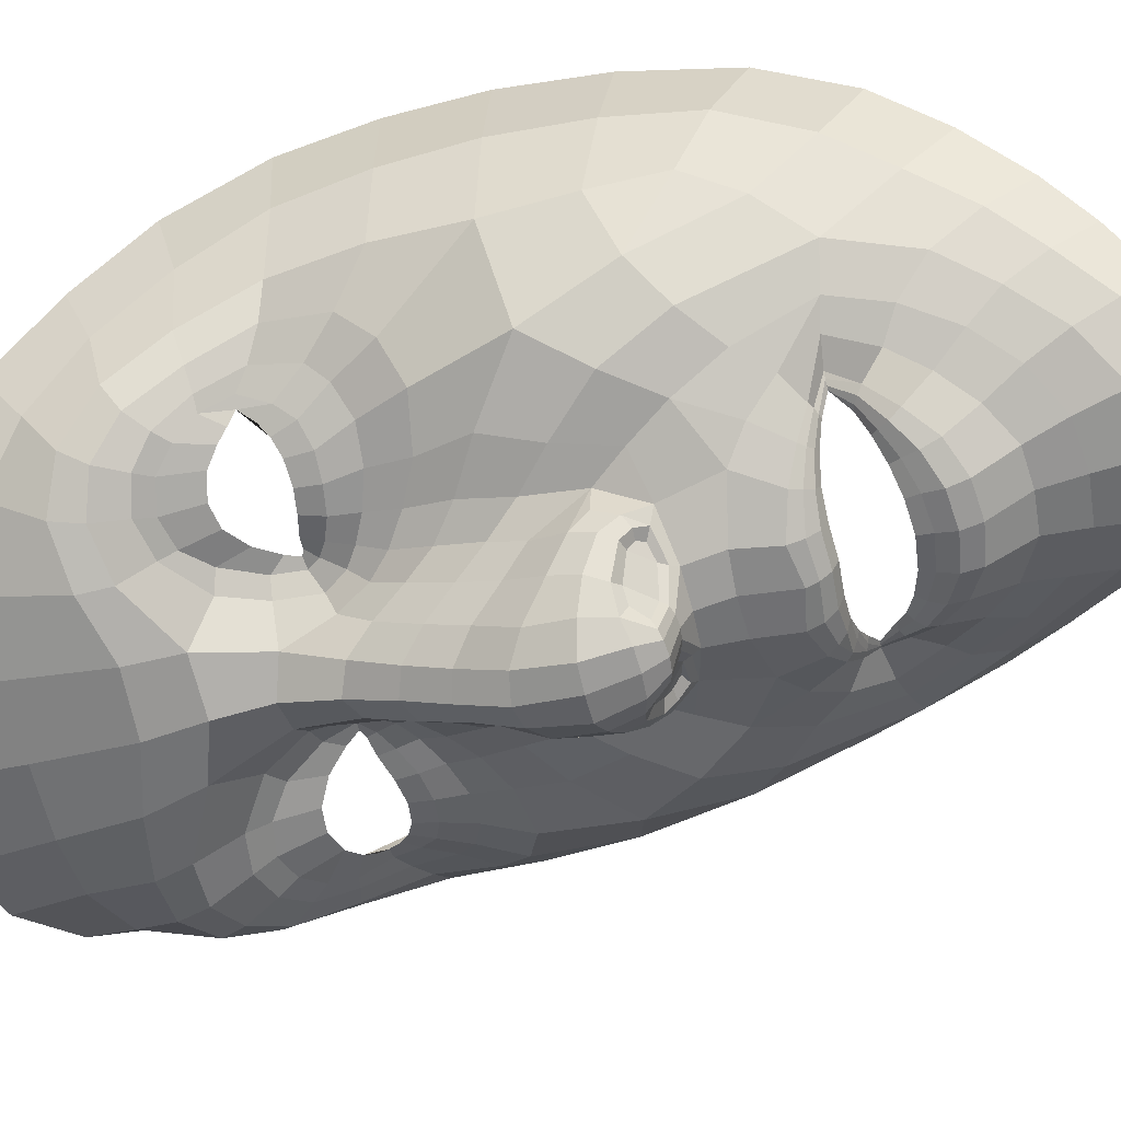
<metadata>
{"format":"obj","ext":"obj","renderer":"f3d","projection":"perspective","resolution":1024,"background":"white","views":[{"elev":-57.1,"azim":112.3,"up":"+Z"}]}
</metadata>
<code>
o face_face.002
v 0.5054 0.5458 -0.03152
v 0.5147 0.4948 -0.06179
v 0.5112 0.5111 -0.03243
v 0.5088 0.4353 -0.0477
v 0.5165 0.4771 -0.06584
v 0.5179 0.4537 -0.06141
v 0.5207 0.3968 -0.03057
v 0.4349 0.3777 0.008303
v 0.5239 0.3514 -0.02233
v 0.5259 0.3284 -0.02451
v 0.5316 0.2497 -0.01318
v 0.5052 0.5504 -0.02991
v 0.5048 0.5547 -0.02623
v 0.5045 0.5571 -0.02114
v 0.5026 0.5816 -0.0187
v 0.5024 0.5875 -0.02055
v 0.5018 0.595 -0.023
v 0.5011 0.6031 -0.02146
v 0.4994 0.6199 -0.01091
v 0.5133 0.5036 -0.05581
v 0.5016 0.5012 -0.04074
v 0.3941 0.3041 0.05875
v 0.4655 0.3978 -0.001283
v 0.4537 0.3981 -0.001255
v 0.4427 0.3953 0.001192
v 0.4294 0.3824 0.009677
v 0.4762 0.3943 0.0009
v 0.455 0.3419 -0.006012
v 0.4681 0.3461 -0.004918
v 0.4423 0.3436 -0.003154
v 0.4334 0.3501 0.000899
v 0.4181 0.3915 0.01495
v 0.4531 0.6356 0.001342
v 0.4314 0.3713 0.01175
v 0.3828 0.3772 0.0634
v 0.4057 0.3761 0.02561
v 0.454 0.468 -0.01232
v 0.49 0.5405 -0.03124
v 0.4905 0.5516 -0.0255
v 0.4748 0.5426 -0.02529
v 0.4646 0.546 -0.01677
v 0.4784 0.5506 -0.02147
v 0.4692 0.5512 -0.01364
v 0.4461 0.5748 0.001457
v 0.5051 0.4928 -0.06132
v 0.5052 0.4755 -0.06512
v 0.4192 0.3313 0.003154
v 0.4817 0.4289 -0.01252
v 0.4774 0.4832 -0.03501
v 0.4769 0.4737 -0.03172
v 0.4186 0.4593 -0.000142
v 0.5072 0.4539 -0.05868
v 0.4496 0.3153 -0.01404
v 0.4324 0.3196 -0.006451
v 0.4108 0.2768 0.03728
v 0.4997 0.3393 -0.02053
v 0.4788 0.3561 -0.000892
v 0.439 0.5553 0.002738
v 0.3813 0.5395 0.09574
v 0.4848 0.4944 -0.0299
v 0.4932 0.5009 -0.03003
v 0.4528 0.5549 0.002504
v 0.4559 0.5556 -0.000187
v 0.427 0.3078 -0.0015
v 0.4755 0.4905 -0.0286
v 0.4715 0.3201 -0.01893
v 0.4713 0.3064 -0.02148
v 0.4643 0.2466 -0.00301
v 0.4197 0.2952 0.01513
v 0.4693 0.279 -0.01277
v 0.4127 0.3228 0.01239
v 0.4039 0.317 0.03429
v 0.4899 0.5467 -0.0296
v 0.4765 0.547 -0.0238
v 0.4668 0.5488 -0.01608
v 0.4869 0.4979 -0.02714
v 0.4543 0.5552 0.001136
v 0.4592 0.5645 -0.005013
v 0.4573 0.5559 -0.000424
v 0.4917 0.4901 -0.04578
v 0.4713 0.5528 -0.01175
v 0.4802 0.5527 -0.01696
v 0.4914 0.5543 -0.0207
v 0.483 0.6163 -0.01117
v 0.4854 0.5982 -0.02154
v 0.4868 0.5904 -0.02281
v 0.4883 0.5833 -0.02009
v 0.4898 0.5781 -0.01826
v 0.4706 0.5684 -0.009741
v 0.4683 0.5701 -0.01156
v 0.4654 0.5731 -0.01326
v 0.463 0.5771 -0.01129
v 0.4565 0.5305 -0.01394
v 0.3729 0.4505 0.1101
v 0.5123 0.5072 -0.04058
v 0.4645 0.5633 -0.004009
v 0.4618 0.5636 -0.005128
v 0.4961 0.5081 -0.03041
v 0.4777 0.5008 -0.01974
v 0.4947 0.5046 -0.03047
v 0.4683 0.4365 -0.009455
v 0.448 0.4444 -0.007316
v 0.4737 0.4808 -0.02525
v 0.4334 0.2568 0.01534
v 0.4407 0.2817 -8.1e-05
v 0.4469 0.3018 -0.01246
v 0.4553 0.5904 -0.00366
v 0.4991 0.3162 -0.02511
v 0.4975 0.283 -0.0191
v 0.4959 0.2449 -0.0126
v 0.4338 0.3902 0.005491
v 0.4037 0.4015 0.02064
v 0.4835 0.3905 0.002864
v 0.4211 0.3563 0.009754
v 0.4911 0.4191 -0.01614
v 0.4855 0.478 -0.04593
v 0.3918 0.4116 0.03232
v 0.4109 0.4149 0.01073
v 0.4258 0.4238 0.001197
v 0.4486 0.4246 -0.002456
v 0.4657 0.42 -0.003906
v 0.4791 0.4138 -0.006085
v 0.5092 0.3991 -0.02694
v 0.391 0.4477 0.02936
v 0.4118 0.3518 0.01456
v 0.5075 0.502 -0.05556
v 0.4815 0.4465 -0.01739
v 0.3761 0.3735 0.1005
v 0.4898 0.4062 -0.007134
v 0.4717 0.4811 -0.0138
v 0.4263 0.3709 0.01357
v 0.4854 0.4666 -0.04174
v 0.3753 0.4935 0.1058
v 0.4845 0.3845 0.005669
v 0.4962 0.4582 -0.05243
v 0.406 0.5869 0.03889
v 0.4037 0.6064 0.05916
v 0.3778 0.4497 0.06956
v 0.3932 0.5607 0.05107
v 0.3927 0.3445 0.05201
v 0.4496 0.6521 0.007595
v 0.5078 0.5058 -0.04006
v 0.4696 0.4572 -0.0137
v 0.3942 0.3777 0.03633
v 0.4452 0.3863 0.00232
v 0.4548 0.3891 0.000184
v 0.4568 0.5659 -0.003264
v 0.3905 0.4828 0.03361
v 0.4693 0.6784 0.01232
v 0.4347 0.65 0.03251
v 0.4202 0.6321 0.04427
v 0.5288 0.2891 -0.01958
v 0.4939 0.6848 0.01075
v 0.4648 0.3888 0.000461
v 0.4746 0.3868 0.002641
v 0.4812 0.3857 0.005321
v 0.403 0.347 0.02553
v 0.4748 0.3694 0.000867
v 0.4649 0.3624 -0.001615
v 0.4549 0.36 -0.001854
v 0.4448 0.3615 0.000194
v 0.4382 0.3653 0.003405
v 0.3831 0.3347 0.08198
v 0.439 0.3821 0.005456
v 0.5094 0.5248 -0.02947
v 0.4698 0.5239 -0.02018
v 0.4855 0.4917 -0.0342
v 0.4929 0.5231 -0.0295
v 0.522 0.3742 -0.02211
v 0.42 0.6122 0.02975
v 0.434 0.6322 0.01946
v 0.4698 0.6675 -0.002191
v 0.3913 0.5776 0.07818
v 0.4816 0.3787 0.003683
v 0.4996 0.4257 -0.03123
v 0.4948 0.6739 -0.003361
v 0.4506 0.6661 0.02006
v 0.3791 0.4887 0.06842
v 0.4792 0.5735 -0.01465
v 0.4769 0.5769 -0.01664
v 0.4746 0.5823 -0.01862
v 0.4726 0.5891 -0.0171
v 0.4672 0.605 -0.008932
v 0.4618 0.553 -0.006486
v 0.4594 0.5515 -0.006713
v 0.4574 0.5498 -0.007033
v 0.4456 0.5411 -0.005855
v 0.406 0.4948 0.01198
v 0.5004 0.4079 -0.02066
v 0.4951 0.3717 -0.001441
v 0.4872 0.3728 0.002104
v 0.4639 0.5539 -0.005377
v 0.4009 0.5364 0.0298
v 0.5065 0.3725 -0.01548
v 0.4597 0.6194 -0.002974
v 0.5189 0.4343 -0.05078
v 0.5088 0.4182 -0.03837
v 0.5197 0.4164 -0.04029
v 0.4892 0.4517 -0.03153
v 0.4964 0.6574 -0.009548
v 0.498 0.6372 -0.00984
v 0.478 0.6327 -0.00858
v 0.4357 0.5805 0.007292
v 0.4601 0.4927 -0.01127
v 0.446 0.6022 0.002738
v 0.4334 0.4848 -0.008563
v 0.4473 0.5072 -0.009252
v 0.421 0.5103 0.000657
v 0.4728 0.6516 -0.007922
v 0.4809 0.4603 -0.02372
v 0.4253 0.5929 0.01717
v 0.4387 0.6152 0.01084
v 0.4285 0.5564 0.006846
v 0.3914 0.513 0.03843
v 0.4142 0.5579 0.01679
v 0.3832 0.5257 0.06439
v 0.4357 0.5264 -0.0037
v 0.4908 0.4359 -0.02377
v 0.4886 0.4866 -0.0482
v 0.4807 0.4896 -0.0359
v 0.4948 0.4759 -0.05605
v 0.4876 0.3524 -0.005634
v 0.4697 0.3371 -0.008698
v 0.4532 0.3325 -0.009026
v 0.4387 0.3348 -0.005462
v 0.4278 0.3423 0.000725
v 0.4174 0.3734 0.01787
v 0.3785 0.4127 0.06674
v 0.4238 0.4001 0.009433
v 0.4353 0.4073 0.003427
v 0.4508 0.4098 -0.000273
v 0.4659 0.4079 -0.001507
v 0.4782 0.4036 -0.000883
v 0.487 0.3991 -0.001055
v 0.3735 0.4112 0.109
v 0.4798 0.494 -0.03014
v 0.4988 0.4416 -0.04029
v 0.4968 0.4891 -0.05645
v 0.5016 0.4984 -0.0512
v 0.4962 0.4918 -0.05087
v 0.482 0.4994 -0.0259
v 0.5039 0.5004 -0.05409
v 0.5041 0.5042 -0.04036
v 0.4885 0.3854 0.004413
v 0.4945 0.3905 -0.001892
v 0.4986 0.3939 -0.009631
v 0.4344 0.3684 0.006974
v 0.4274 0.3585 0.006999
v 0.528 0.4383 -0.04601
v 0.5967 0.3986 0.01998
v 0.523 0.5044 -0.03944
v 0.636 0.3435 0.07561
v 0.5639 0.409 0.006359
v 0.5744 0.4122 0.007932
v 0.5848 0.4138 0.01174
v 0.6 0.4055 0.02202
v 0.5553 0.4042 0.006937
v 0.5854 0.3603 0.003499
v 0.5723 0.3613 0.002594
v 0.5969 0.3648 0.007817
v 0.6035 0.3734 0.01271
v 0.6065 0.4189 0.02833
v 0.5397 0.6472 0.006978
v 0.6013 0.3934 0.02393
v 0.6368 0.4172 0.08118
v 0.6191 0.408 0.04052
v 0.5682 0.4861 -0.004151
v 0.5207 0.5451 -0.02901
v 0.5183 0.556 -0.02336
v 0.5346 0.5514 -0.02073
v 0.543 0.558 -0.01056
v 0.5295 0.5586 -0.01742
v 0.5376 0.562 -0.008271
v 0.5535 0.5911 0.009217
v 0.5239 0.4957 -0.06024
v 0.5271 0.4789 -0.06383
v 0.618 0.3622 0.01714
v 0.5488 0.4395 -0.00723
v 0.5476 0.4941 -0.03007
v 0.5491 0.4848 -0.02664
v 0.6006 0.488 0.01297
v 0.5278 0.457 -0.05701
v 0.5957 0.3416 -0.004092
v 0.6097 0.3484 0.00583
v 0.6291 0.3128 0.05228
v 0.5473 0.3545 -0.01712
v 0.5606 0.3687 0.005206
v 0.5634 0.5747 0.01213
v 0.6109 0.5743 0.1119
v 0.5382 0.5027 -0.02637
v 0.5294 0.5065 -0.02823
v 0.5515 0.5713 0.0107
v 0.5484 0.5709 0.007152
v 0.6156 0.339 0.01146
v 0.547 0.5015 -0.02373
v 0.5758 0.3427 -0.01214
v 0.5788 0.3303 -0.01457
v 0.5925 0.2684 0.005507
v 0.6224 0.3276 0.02923
v 0.5847 0.2981 -0.004975
v 0.6243 0.3565 0.02722
v 0.6303 0.3528 0.05024
v 0.5198 0.5513 -0.02734
v 0.532 0.5555 -0.01949
v 0.5404 0.5602 -0.01034
v 0.5352 0.5054 -0.02418
v 0.5499 0.5711 0.008757
v 0.5447 0.5791 0.001511
v 0.5468 0.5707 0.006715
v 0.5344 0.4968 -0.04241
v 0.5351 0.5628 -0.006627
v 0.5272 0.56 -0.0131
v 0.5169 0.5583 -0.01851
v 0.5153 0.6209 -0.009056
v 0.5162 0.604 -0.01923
v 0.5163 0.5957 -0.02037
v 0.5158 0.588 -0.01771
v 0.5148 0.5824 -0.01596
v 0.5333 0.5792 -0.004586
v 0.5356 0.5818 -0.006385
v 0.5382 0.5861 -0.007863
v 0.5401 0.5911 -0.005598
v 0.5542 0.5458 -0.006934
v 0.6287 0.4906 0.128
v 0.5394 0.576 0.002311
v 0.5422 0.5773 0.001165
v 0.5256 0.5126 -0.02857
v 0.5422 0.5107 -0.01582
v 0.5274 0.5096 -0.02872
v 0.5595 0.451 -0.002387
v 0.5769 0.4648 0.002144
v 0.55 0.4926 -0.01997
v 0.6158 0.2874 0.02751
v 0.6082 0.3088 0.01129
v 0.6003 0.3297 -0.002109
v 0.5435 0.6034 0.002777
v 0.553 0.3341 -0.02158
v 0.5589 0.2932 -0.01504
v 0.5654 0.2569 -0.008254
v 0.5941 0.4119 0.01716
v 0.6162 0.4332 0.03541
v 0.5497 0.3998 0.00822
v 0.612 0.3836 0.0232
v 0.5424 0.4272 -0.01196
v 0.5425 0.487 -0.04193
v 0.6283 0.4488 0.04893
v 0.6079 0.4447 0.02479
v 0.5935 0.4494 0.01338
v 0.5733 0.4428 0.006961
v 0.5592 0.433 0.00331
v 0.5491 0.4239 -0.000673
v 0.5307 0.4025 -0.02522
v 0.6244 0.4844 0.04605
v 0.6196 0.3835 0.0292
v 0.519 0.5038 -0.05468
v 0.547 0.4568 -0.01223
v 0.6374 0.4152 0.1191
v 0.5417 0.4143 -0.002949
v 0.5505 0.4934 -0.008388
v 0.6054 0.3948 0.02641
v 0.5436 0.4756 -0.03765
v 0.6214 0.5315 0.1229
v 0.5504 0.3939 0.01121
v 0.5363 0.4644 -0.04949
v 0.5877 0.613 0.05133
v 0.5847 0.6317 0.0716
v 0.6314 0.489 0.08739
v 0.6024 0.5918 0.06561
v 0.634 0.3827 0.06903
v 0.5402 0.6636 0.01362
v 0.5168 0.5072 -0.03953
v 0.5557 0.4708 -0.007358
v 0.6271 0.4126 0.05258
v 0.5852 0.4032 0.01266
v 0.5759 0.4026 0.009328
v 0.5469 0.5815 0.003622
v 0.6191 0.5183 0.04994
v 0.518 0.684 0.01568
v 0.5526 0.6647 0.0406
v 0.5675 0.6514 0.05444
v 0.5669 0.4 0.008237
v 0.5586 0.3968 0.009281
v 0.553 0.3953 0.01125
v 0.6267 0.3816 0.04127
v 0.562 0.3817 0.007638
v 0.5721 0.3763 0.006326
v 0.5821 0.3759 0.007403
v 0.5914 0.3798 0.01069
v 0.5966 0.3855 0.01469
v 0.6387 0.3758 0.1
v 0.5919 0.4015 0.01661
v 0.5447 0.5356 -0.01481
v 0.5386 0.5 -0.0307
v 0.5251 0.5281 -0.02728
v 0.5717 0.6331 0.0399
v 0.5566 0.6484 0.02746
v 0.5196 0.6738 0.001081
v 0.5983 0.608 0.09275
v 0.5541 0.3892 0.009742
v 0.5358 0.4314 -0.02843
v 0.5368 0.6763 0.02602
v 0.6245 0.5264 0.08567
v 0.525 0.5814 -0.01066
v 0.527 0.5858 -0.01254
v 0.5287 0.5922 -0.01431
v 0.5296 0.5999 -0.01267
v 0.5311 0.614 -0.004106
v 0.5437 0.5661 -9e-06
v 0.5464 0.5655 0.000352
v 0.5487 0.5644 0.000387
v 0.5608 0.559 0.002862
v 0.605 0.5259 0.02606
v 0.5364 0.4137 -0.01777
v 0.5438 0.381 0.002151
v 0.5501 0.3827 0.007335
v 0.5414 0.5663 0.001012
v 0.6013 0.5669 0.04384
v 0.5344 0.3801 -0.01322
v 0.5358 0.6299 0.002107
v 0.5295 0.4214 -0.03688
v 0.5411 0.4599 -0.0278
v 0.5176 0.6381 -0.006198
v 0.5628 0.5993 0.01615
v 0.5584 0.508 -0.004537
v 0.5504 0.617 0.009707
v 0.5837 0.5084 0.001916
v 0.5669 0.5259 -0.000852
v 0.5896 0.5365 0.01255
v 0.5197 0.6578 -0.004874
v 0.5462 0.4705 -0.01902
v 0.5705 0.6137 0.02698
v 0.5553 0.6313 0.01842
v 0.5735 0.5785 0.01752
v 0.613 0.547 0.05405
v 0.5863 0.5836 0.02881
v 0.6157 0.561 0.08098
v 0.573 0.5479 0.006234
v 0.5411 0.4439 -0.01971
v 0.5382 0.4944 -0.04458
v 0.5436 0.4994 -0.03173
v 0.5356 0.4823 -0.0533
v 0.5542 0.3656 -0.00073
v 0.5733 0.355 -0.00156
v 0.5895 0.3539 0.000416
v 0.602 0.3591 0.005937
v 0.6097 0.3687 0.01346
v 0.611 0.4012 0.0315
v 0.6357 0.4529 0.08507
v 0.6002 0.4256 0.02213
v 0.5885 0.4293 0.01456
v 0.5743 0.4263 0.008973
v 0.5614 0.42 0.005834
v 0.5516 0.4134 0.004666
v 0.545 0.4076 0.003444
v 0.6333 0.4524 0.1276
v 0.5426 0.5037 -0.02603
v 0.5353 0.4473 -0.03738
v 0.5314 0.4944 -0.05416
v 0.5244 0.5018 -0.04987
v 0.5305 0.4972 -0.04852
v 0.5392 0.5081 -0.02239
v 0.5224 0.5031 -0.053
v 0.5204 0.5066 -0.03947
v 0.5464 0.3942 0.009063
v 0.5404 0.398 0.00168
v 0.5366 0.4009 -0.006684
v 0.5993 0.3898 0.01872
v 0.6069 0.383 0.0195
v 0.4549 0.3729 0.00336
v 0.4664 0.3743 0.00336
v 0.4564 0.358 0.00336
v 0.4432 0.3714 0.00336
v 0.4534 0.3875 0.00336
v 0.5788 0.389 0.01236
v 0.5906 0.3906 0.01236
v 0.5798 0.3731 0.01236
v 0.5669 0.3872 0.01236
v 0.5778 0.4049 0.01236
f 338 339 11 152
f 300 298 339 338
f 334 333 298 300
f 285 333 334 299
f 302 252 285 299
f 369 390 252 302
f 265 357 390 369
f 448 455 357 265
f 367 324 455 448
f 402 362 324 367
f 436 289 362 402
f 368 398 289 436
f 110 109 152 11
f 68 70 109 110
f 104 105 70 68
f 368 365 366 398
f 395 380 366 365
f 396 379 380 395
f 370 401 379 396
f 397 378 401 370
f 176 153 378 397
f 176 172 149 153
f 172 141 177 149
f 150 177 141 171
f 170 151 150 171
f 170 136 137 151
f 136 139 173 137
f 139 216 59 173
f 216 178 133 59
f 178 138 94 133
f 94 138 228 235
f 228 35 128 235
f 140 163 128 35
f 72 22 163 140
f 69 55 22 72
f 105 104 55 69
f 429 200 176 397
f 263 429 397 370
f 396 432 263 370
f 395 431 432 396
f 365 435 431 395
f 368 417 435 365
f 417 368 436 434
f 402 377 434 436
f 377 402 367 353
f 353 367 448 346
f 373 346 448 265
f 384 373 265 369
f 301 384 369 302
f 294 301 302 299
f 335 294 299 334
f 200 209 172 176
f 209 33 141 172
f 212 171 141 33
f 212 211 170 171
f 205 203 211 212
f 211 215 136 170
f 193 139 136 215
f 193 214 216 139
f 148 178 216 214
f 178 148 124 138
f 228 138 124 117
f 144 35 228 117
f 157 140 35 144
f 157 71 72 140
f 64 69 72 71
f 64 106 105 69
f 67 70 105 106
f 109 70 67 108
f 10 152 109 108
f 337 338 152 10
f 297 300 338 337
f 335 334 300 297
f 212 33 195 205
f 195 33 209 202
f 9 286 337 10
f 337 286 296 297
f 297 296 283 335
f 283 284 294 335
f 284 277 301 294
f 277 354 384 301
f 354 266 373 384
f 266 341 346 373
f 341 347 353 346
f 348 281 353 347
f 412 377 353 281
f 437 433 435 428
f 423 431 435 433
f 432 431 423 425
f 425 419 263 432
f 419 422 429 263
f 422 201 200 429
f 201 202 209 200
f 203 213 215 211
f 193 188 148 214
f 188 51 124 148
f 118 112 117 124
f 112 36 144 117
f 36 125 157 144
f 125 47 71 157
f 47 54 64 71
f 54 53 106 64
f 53 66 67 106
f 66 56 108 67
f 56 9 10 108
f 51 119 118 124
f 102 120 119 51
f 101 121 120 102
f 48 122 121 101
f 115 129 122 48
f 246 129 115 189
f 194 246 189 123
f 123 7 169 194
f 418 169 7 352
f 352 413 466 418
f 344 358 466 413
f 278 351 358 344
f 330 350 351 278
f 350 330 331 349
f 331 281 348 349
f 286 9 169 418
f 9 56 194 169
f 418 414 442 286
f 286 442 443 296
f 444 283 296 443
f 445 284 283 444
f 445 446 277 284
f 354 277 446 343
f 354 343 447 266
f 447 262 341 266
f 418 466 465 414
f 351 453 454 358
f 452 453 351 350
f 451 452 350 349
f 450 451 349 348
f 449 450 348 347
f 262 449 347 341
f 454 465 466 358
f 415 287 442 414
f 287 259 443 442
f 259 258 444 443
f 261 446 445 260
f 258 260 445 444
f 261 468 343 446
f 468 360 447 343
f 360 256 262 447
f 340 449 262 256
f 340 255 450 449
f 255 254 451 450
f 254 253 452 451
f 257 453 452 253
f 257 342 454 453
f 342 464 465 454
f 464 415 414 465
f 224 223 66 53
f 223 222 56 66
f 190 194 56 222
f 190 245 246 194
f 245 234 129 246
f 234 233 122 129
f 233 232 121 122
f 232 231 120 121
f 231 230 119 120
f 119 230 229 118
f 229 32 112 118
f 32 227 36 112
f 227 114 125 36
f 114 226 47 125
f 226 225 54 47
f 225 224 53 54
f 28 29 223 224
f 29 57 222 223
f 57 191 190 222
f 244 245 190 191
f 244 113 234 245
f 113 27 233 234
f 27 23 232 233
f 23 24 231 232
f 24 25 230 231
f 25 111 229 230
f 229 111 26 32
f 227 32 26 131
f 131 248 114 227
f 248 31 226 114
f 31 30 225 226
f 30 28 224 225
f 161 160 28 30
f 29 28 160 159
f 159 158 57 29
f 158 174 191 57
f 174 134 244 191
f 31 161 30
f 162 161 31 248
f 162 248 131 34 247
f 8 34 131 26
f 164 8 26 111
f 145 164 111 25
f 146 145 25 24
f 154 146 24 23
f 155 154 23 27
f 156 155 27 113
f 134 156 113 244
f 385 386 259 287
f 387 258 259 386
f 388 260 258 387
f 389 261 260 388
f 467 468 261 389
f 375 381 253 254
f 375 254 255 374
f 255 340 391 374
f 391 340 256 264 250
f 264 256 360 468
f 264 468 467
f 415 399 385 287
f 257 253 381 382
f 382 383 342 257
f 363 464 342 383
f 363 399 415 464
f 206 37 102 51
f 143 127 48 101
f 127 218 115 48
f 218 175 189 115
f 175 197 123 189
f 7 123 197 198
f 198 420 352 7
f 143 101 102 37
f 400 413 352 420
f 438 344 413 400
f 356 278 344 438
f 372 330 278 356
f 267 331 330 372
f 426 281 331 267
f 208 206 51 188
f 215 208 188 193
f 213 217 208 215
f 207 206 208 217
f 204 37 206 207
f 130 143 37 204
f 210 127 143 130
f 199 218 127 210
f 237 175 218 199
f 4 197 175 237
f 196 198 197 4
f 249 420 198 196
f 457 400 420 249
f 421 438 400 457
f 430 356 438 421
f 359 372 356 430
f 424 267 372 359
f 267 424 427 426
f 437 428 426 427
f 407 314 422 419
f 426 428 412 281
f 428 435 417 412
f 434 412 417
f 412 434 377
f 19 201 422 314
f 84 202 201 19
f 183 195 202 84
f 107 205 195 183
f 44 203 205 107
f 58 213 203 44
f 187 217 213 58
f 93 207 217 187
f 166 207 93
f 99 204 207 166
f 425 336 407 419
f 423 274 336 425
f 433 288 274 423
f 411 410 288 433
f 433 437 411
f 427 323 411 437
f 427 392 323
f 424 328 392 427
f 196 4 52 6
f 282 249 196 6
f 364 457 249 282
f 361 421 457 364
f 280 430 421 361
f 430 280 359
f 328 424 359
f 359 332 295 328
f 332 359 280
f 280 279 295 332
f 279 280 361 345
f 441 345 361 364
f 276 441 364 282
f 5 276 282 6
f 52 46 5 6
f 237 135 52 4
f 199 132 135 237
f 210 50 132 199
f 130 50 210
f 52 135 221 46
f 132 116 221 135
f 49 116 132 50
f 103 50 130
f 65 49 50 103
f 130 99 65 103
f 204 99 130
f 2 275 276 5
f 46 45 2 5
f 458 441 276 275
f 458 439 345 441
f 279 345 439 440
f 279 440 456 295
f 238 45 46 221
f 219 238 221 116
f 220 219 116 49
f 236 220 49 65
f 241 236 65 99
f 2 45 126 20
f 275 2 20 355
f 462 458 275 355
f 459 460 458 462
f 355 20 95 371
f 95 3 327 371
f 95 20 126 142
f 3 95 142 98
f 371 463 462 355
f 463 371 327 329
f 40 166 93 41
f 166 40 38 168
f 165 168 38 1
f 268 394 165 1
f 392 394 268 270
f 323 392 270 271
f 411 323 271 410
f 314 407 406 315
f 406 407 336 322
f 376 322 336 274
f 292 376 274 288
f 409 292 288 410
f 305 409 410 271
f 304 305 271 270
f 303 304 270 268
f 12 303 268 1
f 1 38 73 12
f 73 38 40 74
f 42 74 75
f 75 74 40 41
f 73 74 42 39
f 13 12 73 39
f 303 12 13 269
f 272 304 303 269
f 273 305 304 272
f 408 409 305 273
f 307 292 409 408
f 307 376 292
f 321 322 376 308
f 405 406 322 321
f 316 315 406 405
f 18 19 314 315
f 84 19 18 85
f 183 84 85 182
f 107 183 182 92
f 44 107 92 147
f 44 147 62 58
f 62 186 187 58
f 186 41 93 187
f 75 41 186 185
f 62 77 185 186
f 78 77 62 147
f 91 78 147 92
f 91 92 182 181
f 181 182 85 86
f 86 85 18 17
f 17 18 315 316
f 14 13 39 83
f 313 269 13 14
f 83 39 42 82
f 312 272 269 313
f 311 273 272 312
f 416 408 273 311
f 99 166 168 98
f 168 165 3 98
f 3 165 394 327
f 394 392 328 327
f 75 43 82 42
f 43 75 185
f 82 43 81
f 184 81 43 185
f 63 192 184 77
f 185 77 184 81
f 192 81 184
f 79 63 192
f 97 63 77 78
f 96 79 63 97
f 90 97 78 91
f 180 90 91 181
f 87 180 181 86
f 16 87 86 17
f 317 16 17 316
f 404 317 316 405
f 320 404 405 321
f 326 320 321 308
f 293 308 376 307
f 293 307 408 416
f 293 416 309
f 326 308 293 309
f 325 326 309
f 319 320 326 325
f 320 319 403 404
f 404 403 318 317
f 317 318 15 16
f 16 15 88 87
f 87 88 179 180
f 89 90 180 179
f 97 90 89 96
f 439 458 460 310
f 393 440 439 310
f 456 440 393 290
f 295 456 461
f 328 295 461
f 461 456 290 306
f 306 291 329 461
f 328 461 329 327
f 463 329 291 251
f 463 251 459 462
f 251 310 460 459
f 310 251 291 393
f 306 290 393 291
f 242 126 45 238
f 243 142 126 242
f 100 98 142 243
f 99 98 100
f 61 241 99 100
f 21 61 100 243
f 239 21 243 242
f 240 239 242 238
f 80 240 238 219
f 167 80 219 220
f 60 167 220 236
f 76 60 236 241
f 76 241 61
f 60 76 61 167
f 80 167 61 21
f 240 80 21 239
l 291 329
l 329 327
l 241 76

</code>
